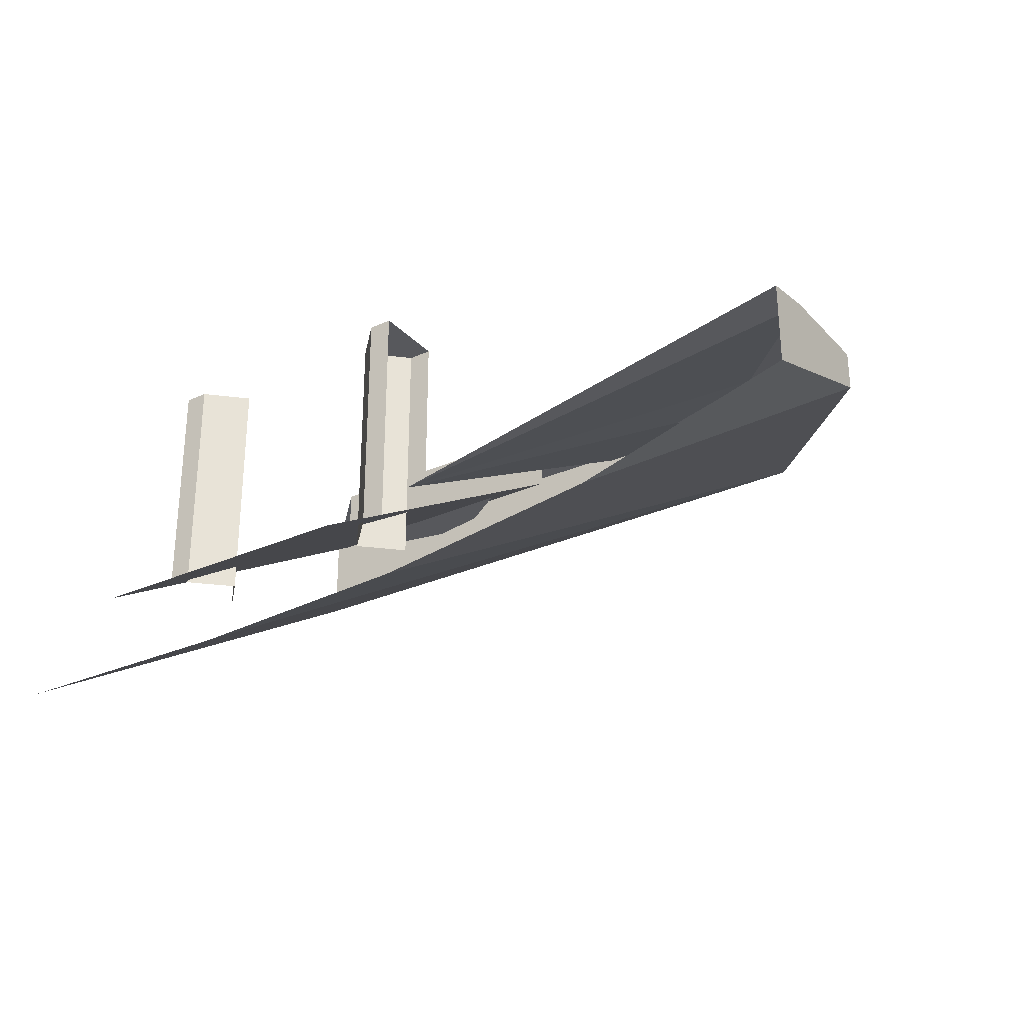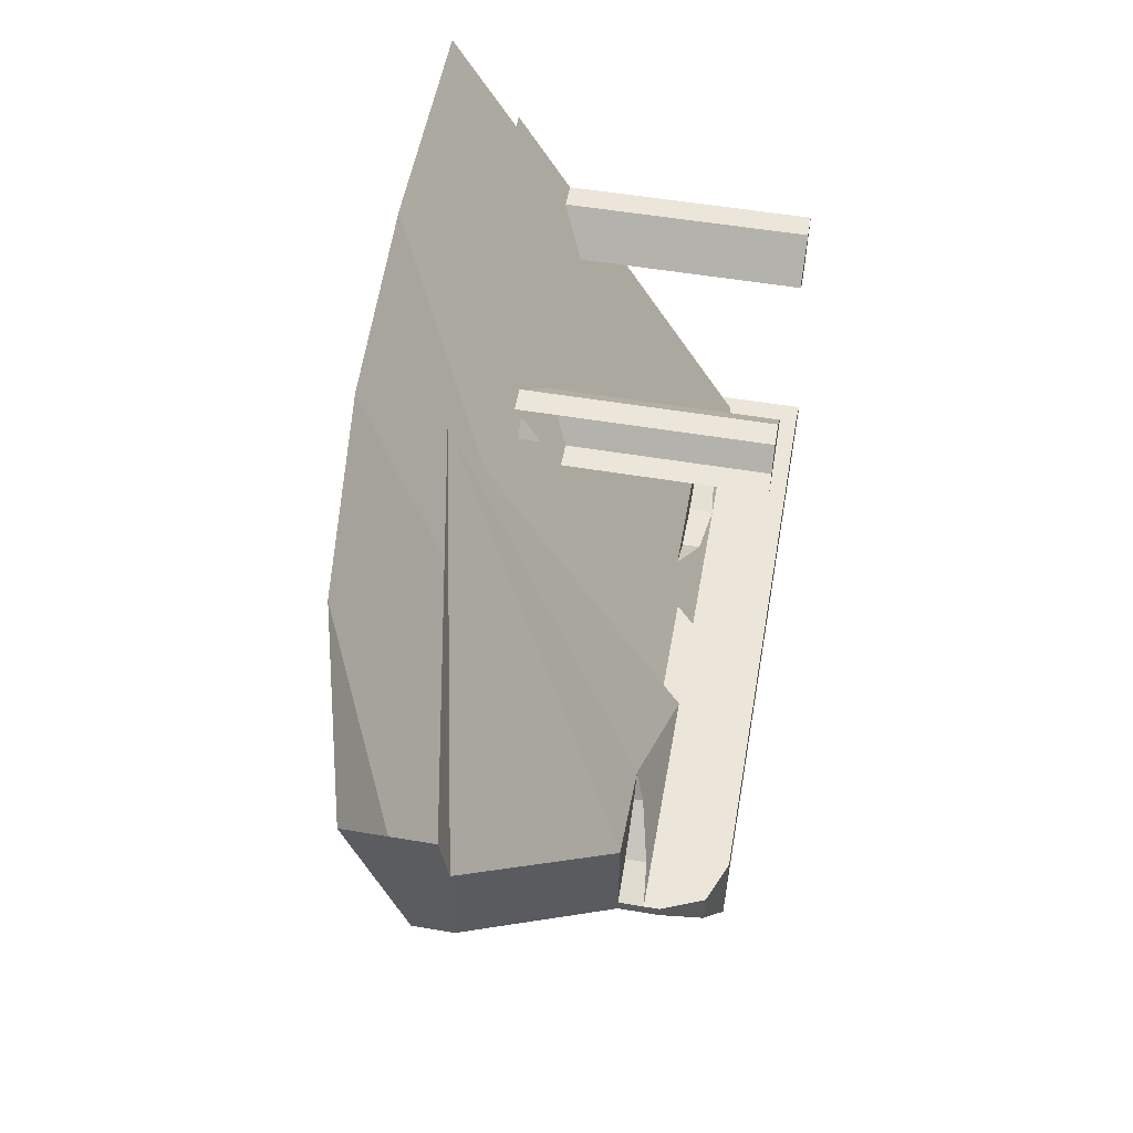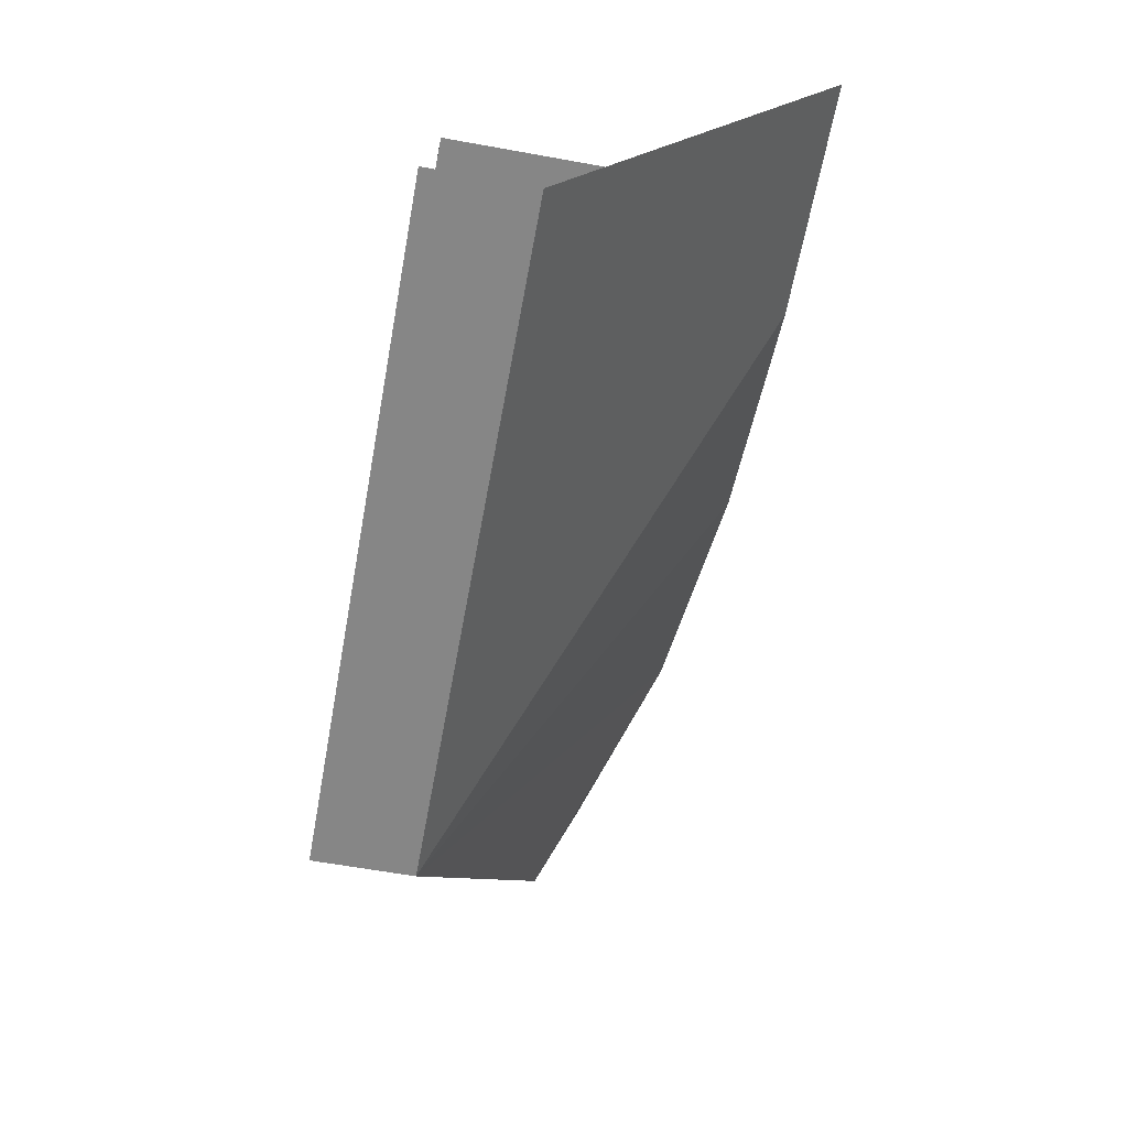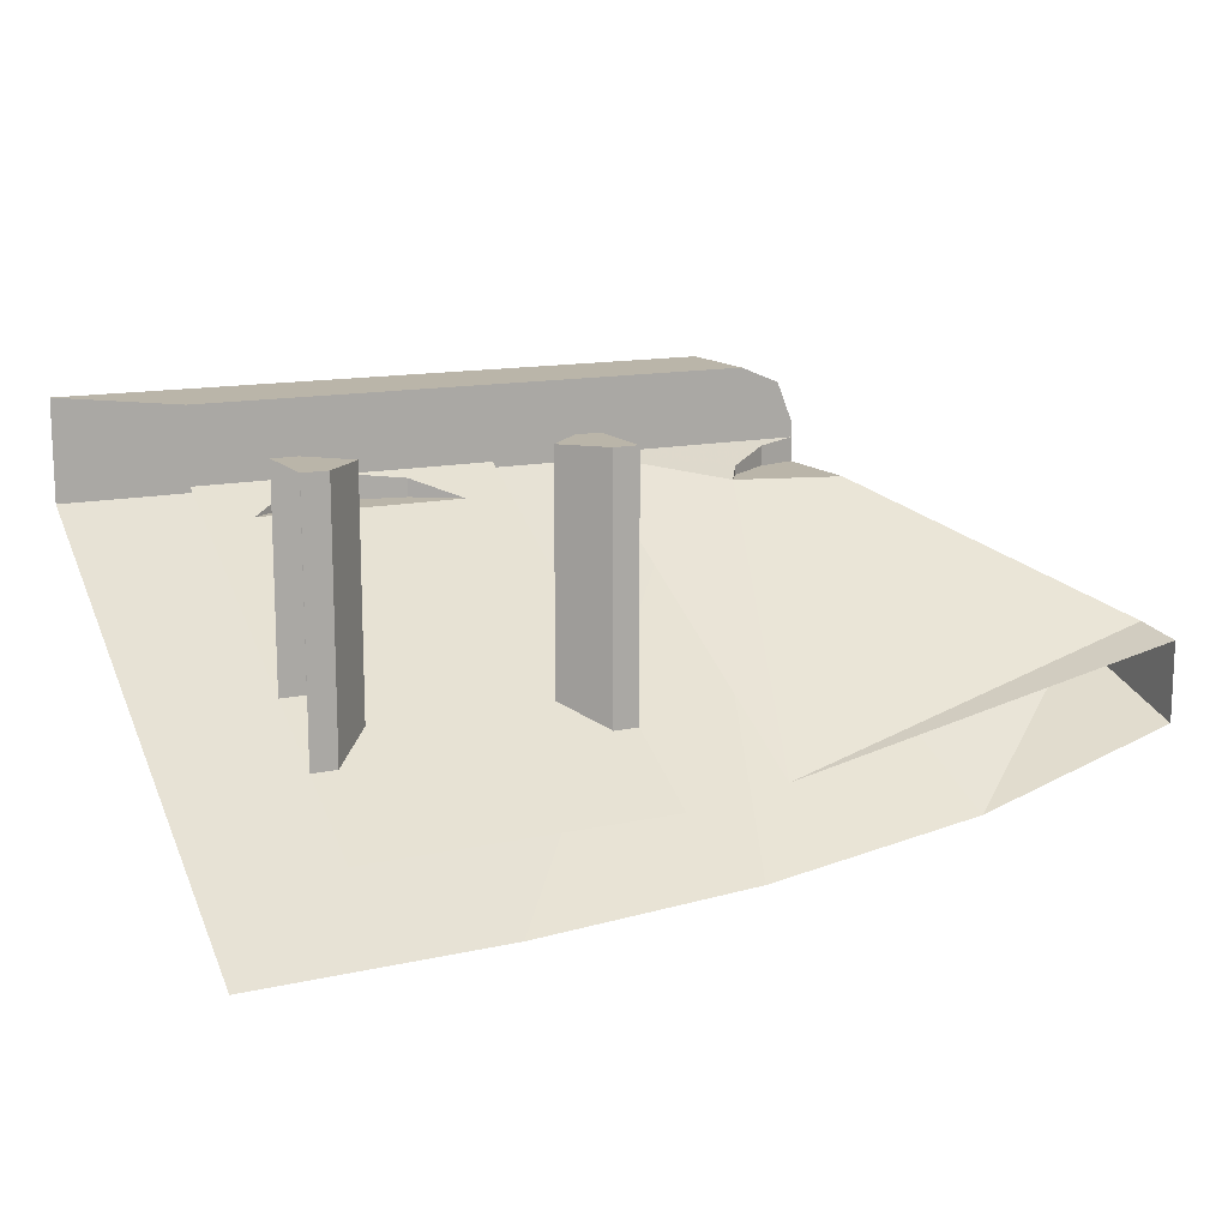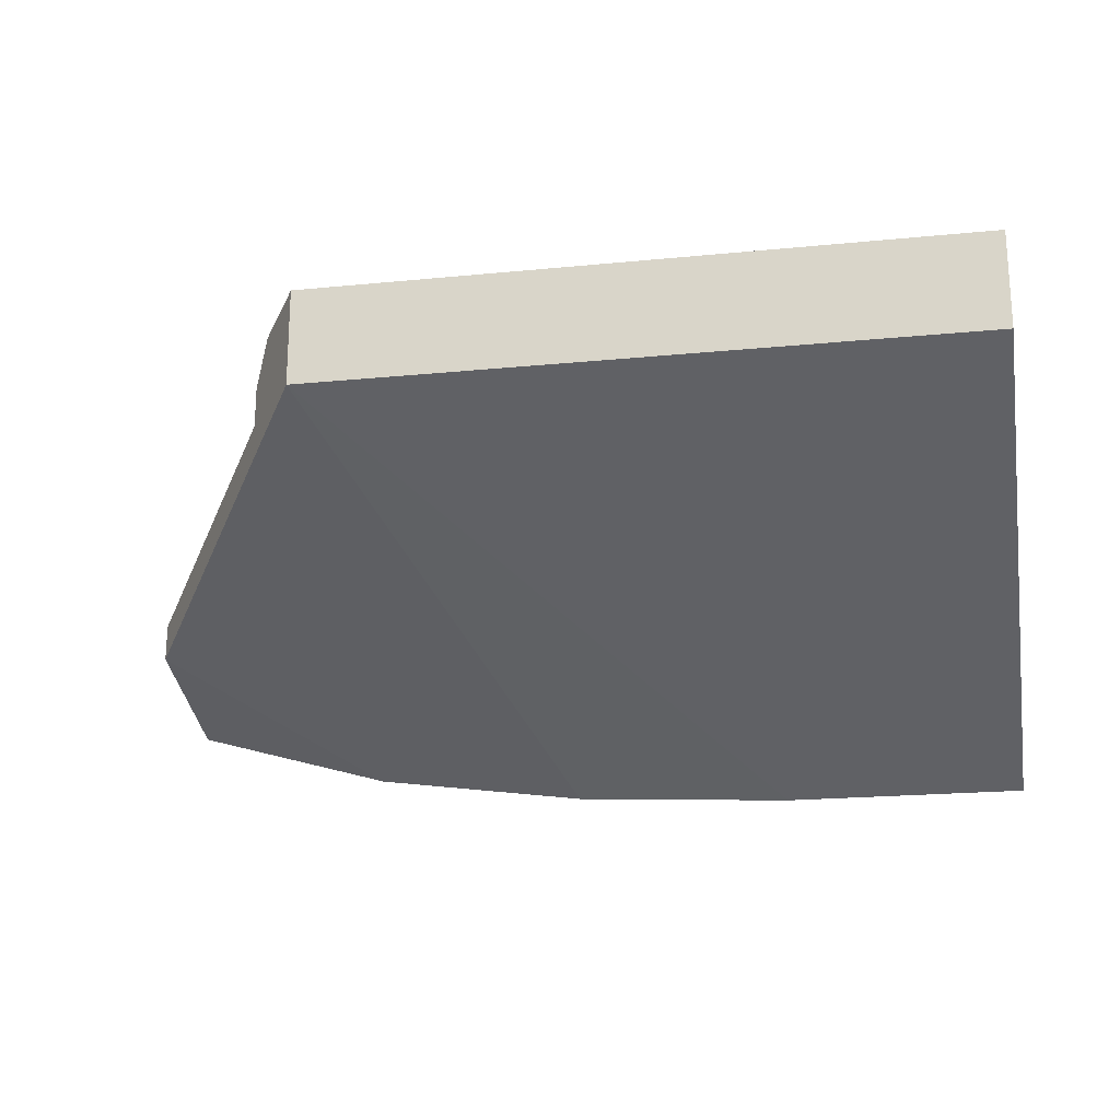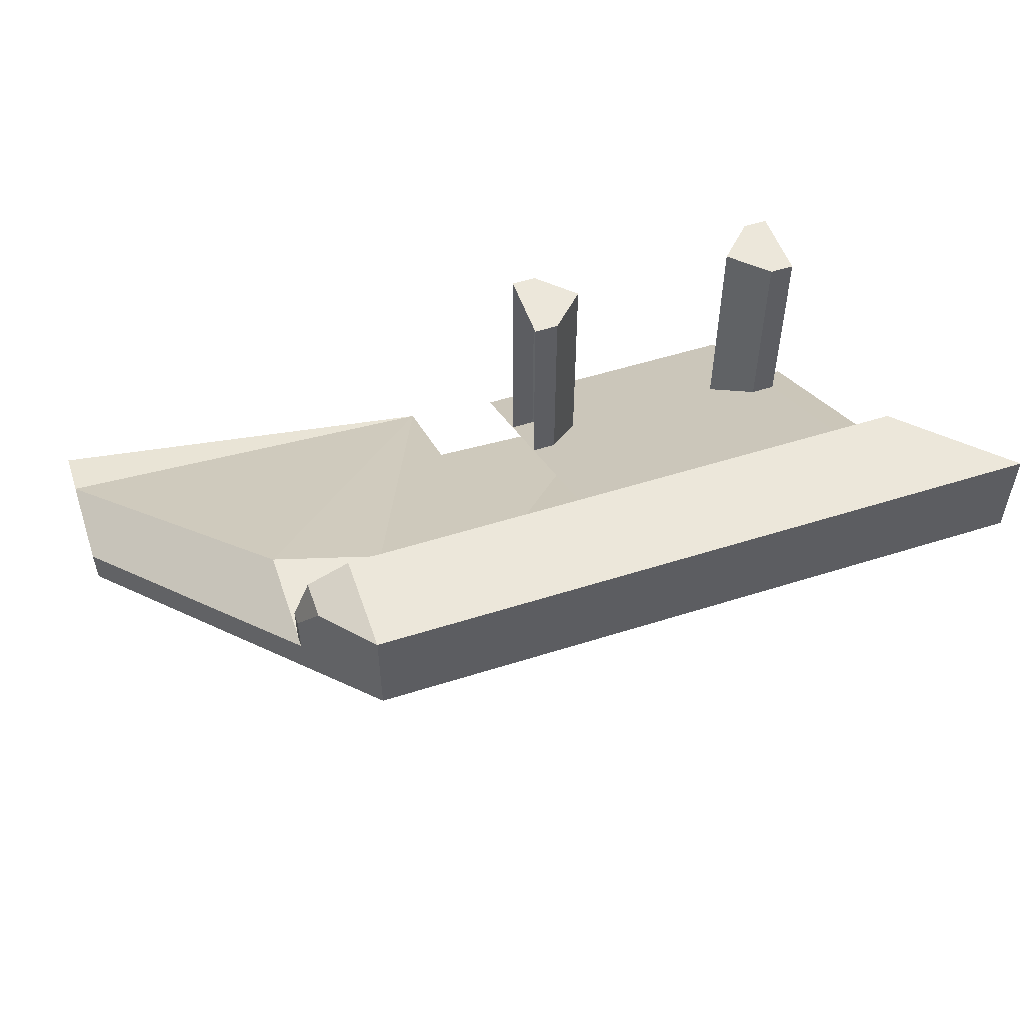
<metadata>
{"format":"obj","ext":"obj","renderer":"f3d","projection":"perspective","resolution":1024,"background":"white","views":[{"elev":-28.7,"azim":34.0,"up":"+Y"},{"elev":54.2,"azim":100.1,"up":"+Z"},{"elev":-62.2,"azim":-100.4,"up":"+Z"},{"elev":13.6,"azim":-26.4,"up":"+Y"},{"elev":-20.3,"azim":-169.9,"up":"+Y"},{"elev":53.0,"azim":161.2,"up":"+Y"}]}
</metadata>
<code>
v -1 0 -1
v -0.8 0 -0.8
v -0.2 0 -0.8
v 0.35 0 -1
v -0.2 0 -0.8
v 0 0 -0.8
v 0.35 0 -0.825
v 0.35 0 -1
v 0.35 0 -0.8
v 0.35 0 -0.825
v 0 0 -0.8
v -0.8 -0.15 -0.8
v -0.6148 -0.1635 -0.7772
v -0.5 -0.15 -0.8
v -0.6148 -0.1635 -0.7772
v -0.8 -0.15 -0.8
v -0.7072 -0.2 -0.7155
v -0.2 -0.15 -0.8
v -0.5 -0.15 -0.8
v -0.3852 -0.1635 -0.7772
v -0.2 -0.15 -0.8
v -0.3852 -0.1635 -0.7772
v -0.2928 -0.2 -0.7155
v -0.7072 -0.2 -0.7155
v -0.8 -0.15 -0.8
v -0.8 -0.6231 0
v -0.8 -0.6231 0
v -0.2 -0.6231 0
v -0.2928 -0.2 -0.7155
v -0.7072 -0.2 -0.7155
v -0.2928 -0.2 -0.7155
v -0.2 -0.6231 0
v -0.2 -0.15 -0.8
v -0.8 -0.15 -0.8
v -0.5 -0.15 -0.8
v -0.8 0 -0.8
v -0.2 -0.15 -0.8
v -0.2 0 -0.8
v -0.8 0 -0.8
v -0.5 -0.15 -0.8
v -0.3852 -0.2 -0.7772
v -0.2928 -0.2 -0.7155
v -0.3852 -0.1635 -0.7772
v -0.6148 -0.2 -0.7772
v -0.6148 -0.1635 -0.7772
v -0.7072 -0.2 -0.7155
v -0.3852 -0.2 -0.7772
v -0.3852 -0.1635 -0.7772
v -0.5 -0.15 -0.8
v -0.5 -0.2 -0.8
v -0.6148 -0.2 -0.7772
v -0.5 -0.2 -0.8
v -0.5 -0.15 -0.8
v -0.6148 -0.1635 -0.7772
v -0.7072 -0.2 -0.7155
v -0.2928 -0.2 -0.7155
v -0.3852 -0.2 -0.7772
v -0.6148 -0.2 -0.7772
v -0.3852 -0.2 -0.7772
v -0.5 -0.2 -0.8
v -0.6148 -0.2 -0.7772
v -0.25 -0.5196 -0.175
v -0.25 -0.025 -0.175
v -0.2 -0.025 -0.175
v -0.2 -0.5196 -0.175
v -0.2 -0.4309 -0.325
v -0.2 -0.025 -0.325
v -0.25 -0.025 -0.325
v -0.25 -0.4309 -0.325
v -0.2 -0.025 -0.325
v -0.25 -0.025 -0.325
v -0.25 -0.025 -0.175
v -0.2 -0.025 -0.175
v -0.25 -0.025 -0.175
v -0.325 -0.025 -0.25
v -0.325 -0.525 -0.25
v -0.25 -0.525 -0.175
v -0.325 -0.025 -0.25
v -0.25 -0.025 -0.325
v -0.25 -0.525 -0.325
v -0.325 -0.525 -0.25
v -0.325 -0.025 -0.25
v -0.25 -0.025 -0.175
v -0.25 -0.025 -0.325
v -0.8 -0.5196 -0.175
v -0.8 -0.025 -0.175
v -0.75 -0.025 -0.175
v -0.75 -0.5196 -0.175
v -0.75 -0.4309 -0.325
v -0.75 -0.025 -0.325
v -0.8 -0.025 -0.325
v -0.8 -0.4309 -0.325
v -0.8 -0.025 -0.325
v -0.75 -0.025 -0.325
v -0.75 -0.025 -0.175
v -0.8 -0.025 -0.175
v -0.75 -0.025 -0.175
v -0.675 -0.025 -0.25
v -0.675 -0.525 -0.25
v -0.75 -0.525 -0.175
v -0.675 -0.025 -0.25
v -0.75 -0.025 -0.325
v -0.75 -0.525 -0.325
v -0.675 -0.525 -0.25
v -0.675 -0.025 -0.25
v -0.75 -0.025 -0.175
v -0.75 -0.025 -0.325
v 0.4688 -0.1187 -0.825
v 0.434 -0.03478 -0.8763
v 0.35 0 -1
v 0.434 -0.03478 -0.825
v 0.4688 -0.1187 -0.825
v 0.434 -0.03478 -0.8763
v 0.35 0 -0.825
v 0.434 -0.03478 -0.825
v 0.434 -0.03478 -0.8763
v 0.35 0 -1
v 0.434 -0.03478 -0.825
v 0.4688 -0.1187 -0.825
v 0.4688 -0.1187 -0.8
v 0.434 -0.03478 -0.8
v 0.35 0 -0.825
v 0.434 -0.03478 -0.825
v 0.434 -0.03478 -0.8
v 0.35 0 -0.8
v 0.4688 -0.1187 -0.8
v 0.434 -0.03478 -0.8
v 0.35 0 -0.8
v 0.35 -0.2 -1
v 0.35 0 -1
v 0.4688 -0.1187 -0.825
v 0.4688 -0.2 -0.825
v 0.4688 -0.15 -0.8
v 0.4688 -0.1187 -0.8
v 0.35 0 -0.8
v 0 -0.15 -0.8
v 0 -0.15 -0.8
v 0.35 0 -0.8
v 0 0 -0.8
v 0.4688 -0.1187 -0.8
v 0.4688 -0.15 -0.8
v 0.4688 -0.2 -0.825
v 0.4688 -0.1187 -0.825
v 0.4688 -0.15 -0.8
v 0.4688 -0.2 -0.8
v 0.4688 -0.2 -0.825
v 0 -0.15 -0.8
v 0.2554 -0.2 -0.6635
v 0.2879 -0.1822 -0.7121
v 0.2879 -0.1822 -0.7121
v 0.3852 -0.1584 -0.7772
v 0 -0.15 -0.8
v 0.3852 -0.1584 -0.7772
v 0.4688 -0.15 -0.8
v 0 -0.15 -0.8
v 0.2554 -0.2 -0.6635
v 0 -0.5985 0
v 0.4688 -0.2 -0.6
v 0 -0.15 -0.8
v 0 -0.5985 0
v 0.2554 -0.2 -0.6635
v 0.4688 -0.2 -0.6
v 0 -0.5985 0
v 0.825 -0.425 -0.1
v 0.3852 -0.2 -0.7772
v 0.4688 -0.2 -0.8
v 0.4688 -0.15 -0.8
v 0.3852 -0.1584 -0.7772
v 0.3852 -0.1584 -0.7772
v 0.2879 -0.1822 -0.7121
v 0.2879 -0.2 -0.7121
v 0.3852 -0.2 -0.7772
v 0.3852 -0.2 -0.7772
v 0.2879 -0.2 -0.7121
v 0.2554 -0.2 -0.6635
v 0.4688 -0.2 -0.6
v 0.4688 -0.2 -0.6
v 0.4688 -0.2 -0.8
v 0.3852 -0.2 -0.7772
v 0.825 -0.44 0
v 0.825 -0.425 -0.1
v 0 -0.5985 0
v 0.2554 -0.2 -0.6635
v 0.2879 -0.2 -0.7121
v 0.2879 -0.1822 -0.7121
v 0.825 -0.425 -0.3
v 0.4688 -0.2 -0.8
v 0.4688 -0.2 -0.6
v 0.825 -0.425 -0.1
v 0.4688 -0.2 -0.825
v 0.4688 -0.2 -0.8
v 0.825 -0.425 -0.3
v 0.825 -0.5 -0.3
v 0.35 -0.2 -1
v 0.4688 -0.2 -0.825
v 0.825 -0.425 -0.3
v 0.825 -0.425 -0.3
v 0.825 -0.425 -0.1
v 0.825 -0.5 -0.3
v 0.825 -0.44 0
v 0.825 -0.6 0
v 0.825 -0.5 -0.3
v 0.825 -0.425 -0.1
v 0.35 -0.2 -1
v 0.35 0 -1
v -1 0 -1
v -1 -0.2 -1
v -0.04325 -0.7772 0
v -0.5 -0.8 0
v 0.35 -0.2 -1
v 0.825 -0.6 0
v 0.4058 -0.7175 0
v 0.825 -0.5 -0.3
v -0.04325 -0.7772 0
v 0.35 -0.2 -1
v 0.4058 -0.7175 0
v 0.35 -0.2 -1
v -0.5 -0.8 0
v -1 -0.8 0
v -1 -0.2 -1
v 0.825 -0.5 -0.3
v 0.4058 -0.7175 0
v 0.35 -0.2 -1
g mesh6877269
f 1 2 3
f 3 4 1
f 5 6 7
f 7 8 5
f 9 10 11
g mesh6877270
f 12 13 14
f 15 16 17
f 18 19 20
f 21 22 23
f 24 25 26
f 27 28 29
f 29 30 27
f 31 32 33
f 34 35 36
f 37 38 39
f 39 40 37
f 41 42 43
f 44 45 46
f 47 48 49
f 49 50 47
f 51 52 53
f 53 54 51
f 55 56 57
f 57 58 55
f 59 60 61
g mesh6877272
f 62 64 63
f 64 62 65
g mesh6877274
f 66 68 67
f 68 66 69
g mesh6877276
f 70 71 72
f 72 73 70
g mesh6877278
f 74 75 76
f 76 77 74
f 78 79 80
f 80 81 78
f 82 83 84
g mesh6877281
f 85 87 86
f 87 85 88
g mesh6877283
f 89 91 90
f 91 89 92
g mesh6877285
f 93 95 94
f 95 93 96
g mesh6877287
f 97 99 98
f 99 97 100
f 101 103 102
f 103 101 104
f 105 107 106
g mesh6877291
f 108 110 109
g mesh6877293
f 111 112 113
f 114 115 116
f 116 117 114
g mesh6877295
f 118 120 119
f 120 118 121
f 122 124 123
f 124 122 125
g mesh6877298
f 126 127 128
f 129 130 131
f 131 132 129
f 133 134 135
f 135 136 133
f 137 138 139
f 140 141 142
f 142 143 140
f 144 145 146
g mesh6877300
f 147 148 149
f 150 151 152
f 153 154 155
f 156 157 158
f 159 160 161
f 162 163 164
f 165 166 167
f 167 168 165
f 169 170 171
f 171 172 169
f 173 174 175
f 175 176 173
f 177 178 179
f 180 181 182
f 183 184 185
g mesh6877301
f 186 187 188
f 188 189 186
f 190 191 192
f 193 194 195
f 195 196 193
f 197 198 199
f 200 201 202
f 202 203 200
g mesh6877303
f 204 206 205
f 206 204 207
f 208 209 210
f 211 212 213
f 214 215 216
f 217 218 219
f 219 220 217
f 221 222 223

</code>
